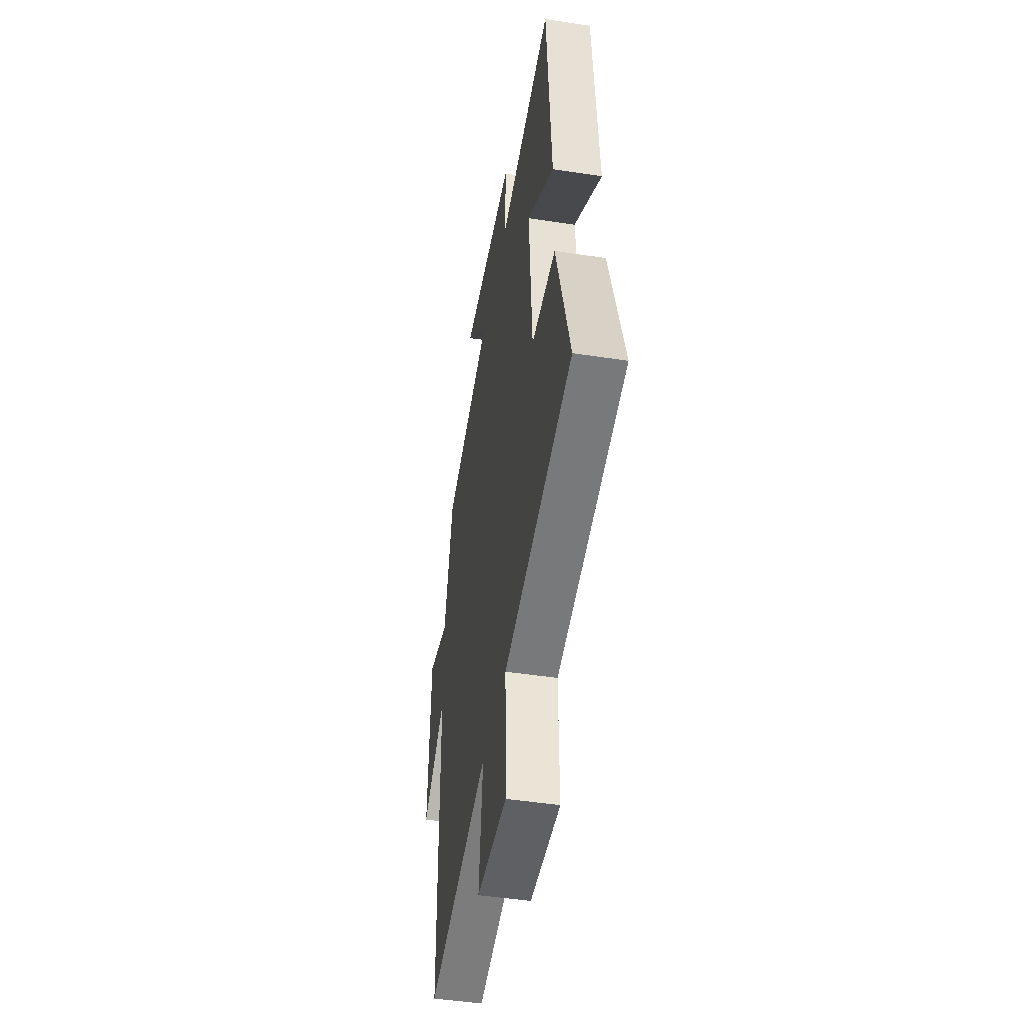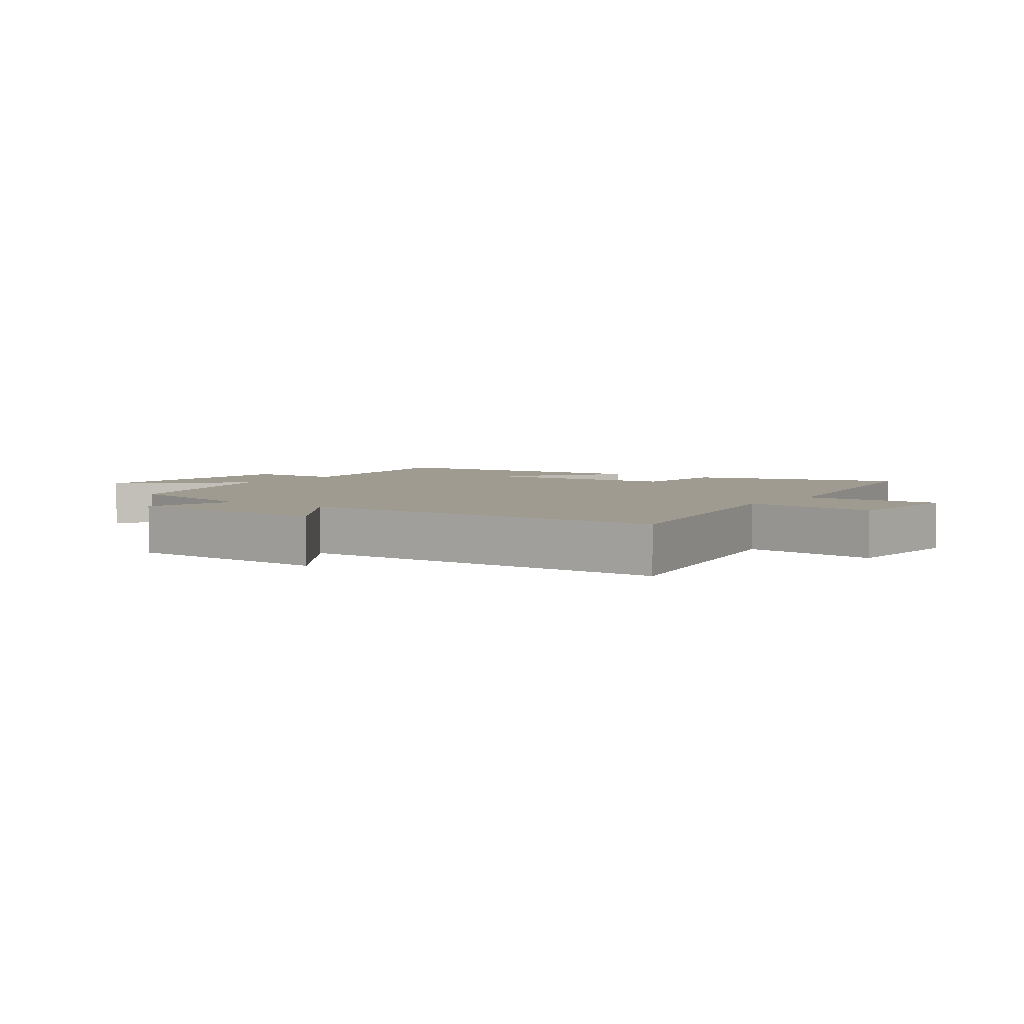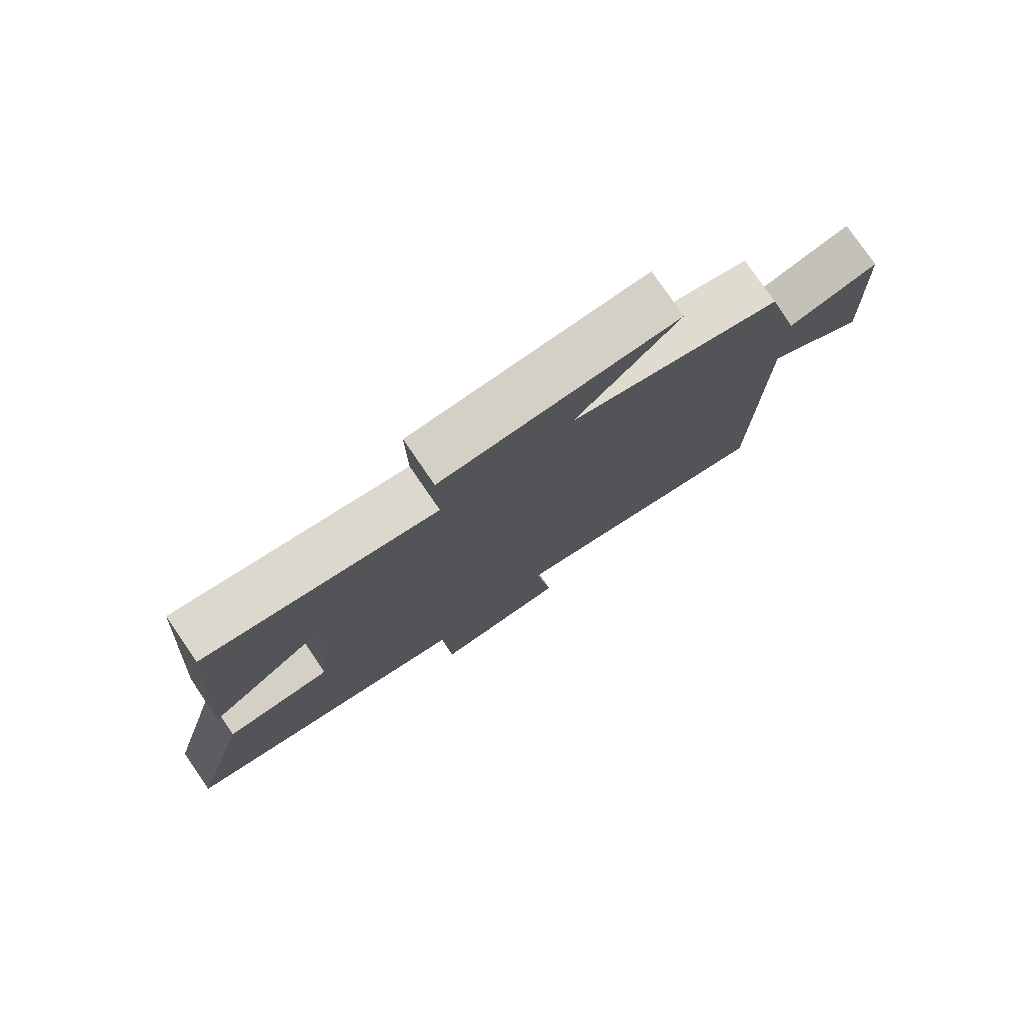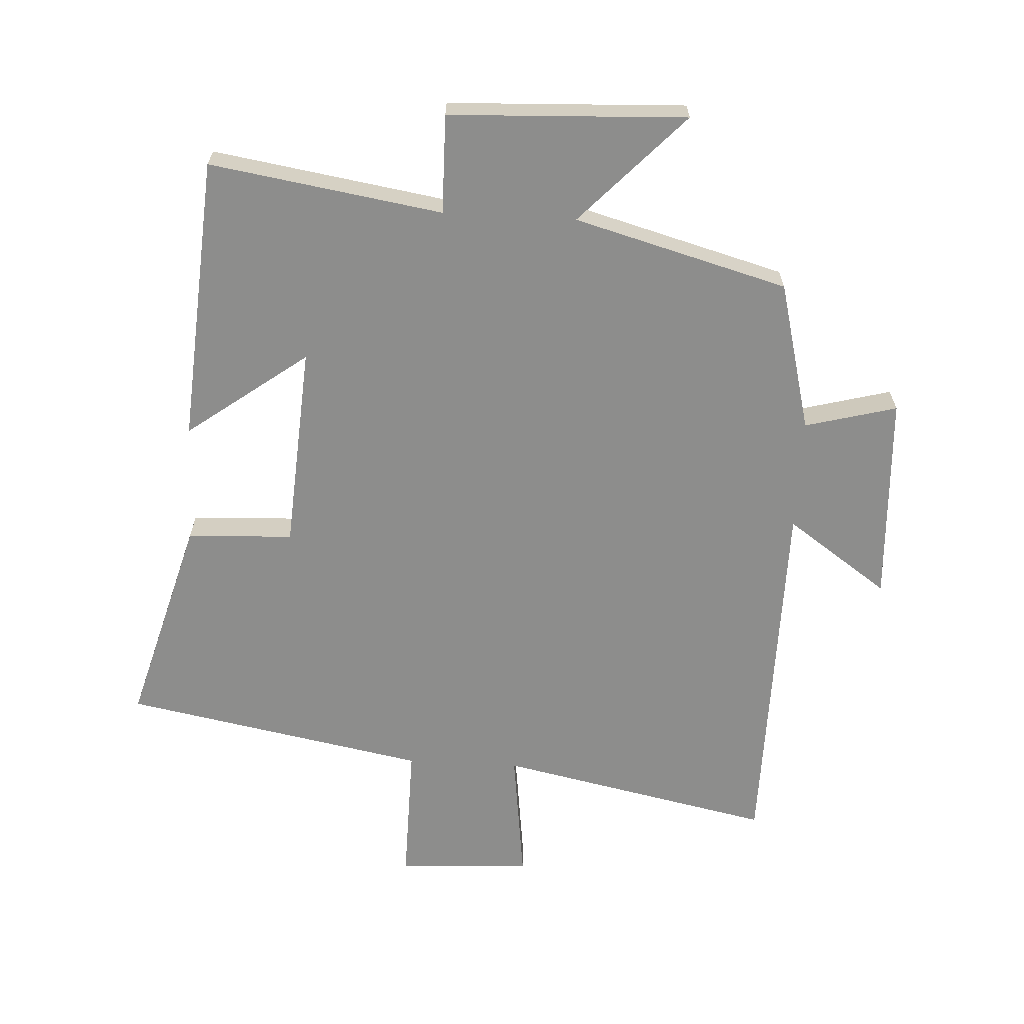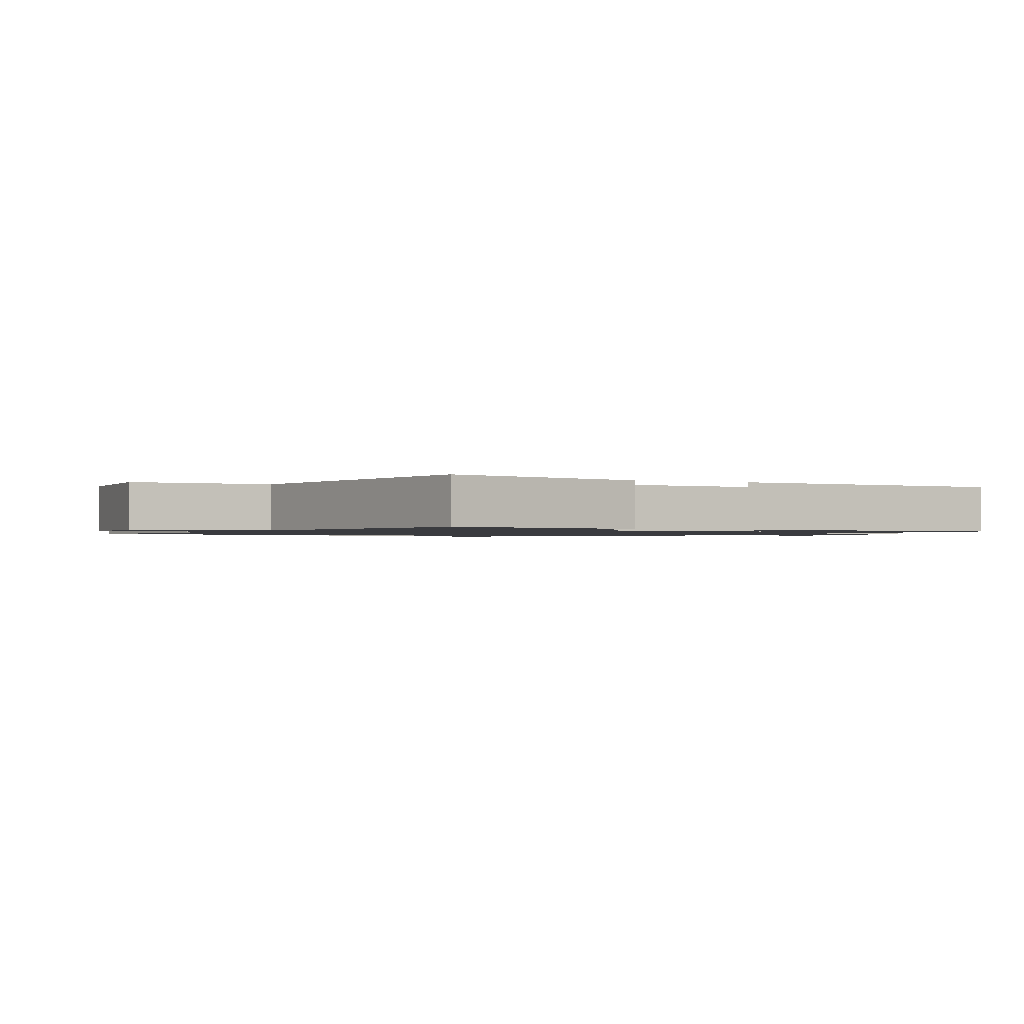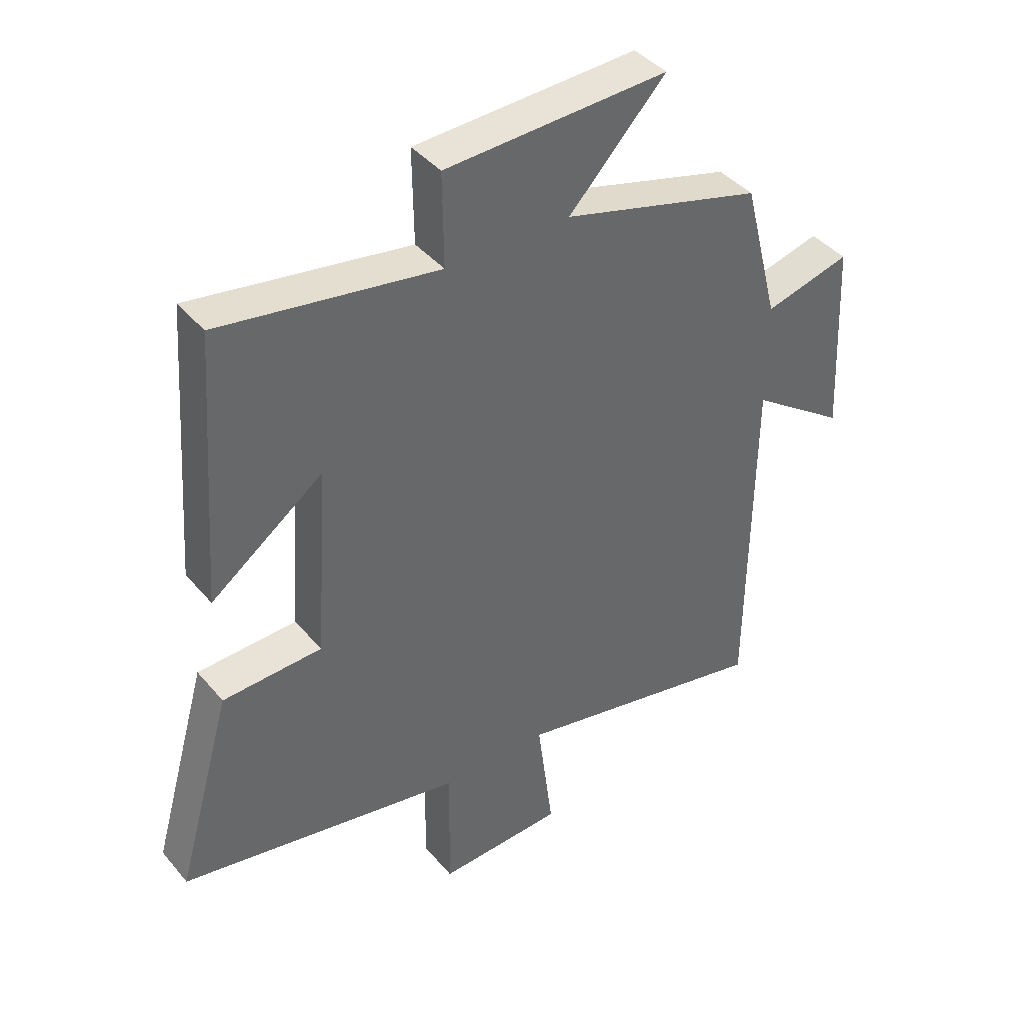
<metadata>
{"format":"obj","ext":"obj","renderer":"f3d","projection":"perspective","resolution":1024,"background":"white","views":[{"elev":-47.0,"azim":-99.9,"up":"+Z"},{"elev":4.2,"azim":125.7,"up":"+Y"},{"elev":78.3,"azim":-34.4,"up":"+Z"},{"elev":-64.5,"azim":-3.1,"up":"+Y"},{"elev":-1.2,"azim":-115.2,"up":"+Y"},{"elev":41.1,"azim":-36.1,"up":"+Z"}]}
</metadata>
<code>
v -0.593 0.07 -0.41
v -0.5 0.07 -0.081
v -0.334 0.07 -0.074
v -0.312 0.07 0.248
v -0.5 0.07 0.109
v -0.467 0.07 0.558
v -0.103 0.07 0.5
v -0.105 0.07 0.655
v 0.267 0.07 0.671
v 0.105 0.07 0.5
v 0.44 0.07 0.408
v 0.5 0.07 0.173
v 0.644 0.07 0.211
v 0.66 0.07 -0.117
v 0.5 0.07 -0.005
v 0.495 0.07 -0.59
v 0.063 0.07 -0.5
v 0.09 0.07 -0.711
v -0.12 0.07 -0.721
v -0.117 0.07 -0.5
v -0.593 0 -0.41
v -0.5 0 -0.081
v -0.334 0 -0.074
v -0.312 0 0.248
v -0.5 0 0.109
v -0.467 0 0.558
v -0.103 0 0.5
v -0.105 0 0.655
v 0.267 0 0.671
v 0.105 0 0.5
v 0.44 0 0.408
v 0.5 0 0.173
v 0.644 0 0.211
v 0.66 0 -0.117
v 0.5 0 -0.005
v 0.495 0 -0.59
v 0.063 0 -0.5
v 0.09 0 -0.711
v -0.12 0 -0.721
v -0.117 0 -0.5
f 17 18 19 20
f 17 20 1 2
f 15 16 17
f 12 13 14 15
f 10 11 12 15
f 10 15 17
f 7 8 9 10
f 7 10 17
f 4 5 6 7
f 3 4 7 17
f 2 3 17
f 40 39 38 37
f 22 21 40 37
f 37 36 35
f 35 34 33 32
f 35 32 31 30
f 37 35 30
f 30 29 28 27
f 37 30 27
f 27 26 25 24
f 37 27 24 23
f 37 23 22
f 1 21 22 2
f 2 22 23 3
f 3 23 24 4
f 4 24 25 5
f 5 25 26 6
f 6 26 27 7
f 7 27 28 8
f 8 28 29 9
f 9 29 30 10
f 10 30 31 11
f 11 31 32 12
f 12 32 33 13
f 13 33 34 14
f 14 34 35 15
f 15 35 36 16
f 16 36 37 17
f 17 37 38 18
f 18 38 39 19
f 19 39 40 20
f 20 40 21 1

</code>
